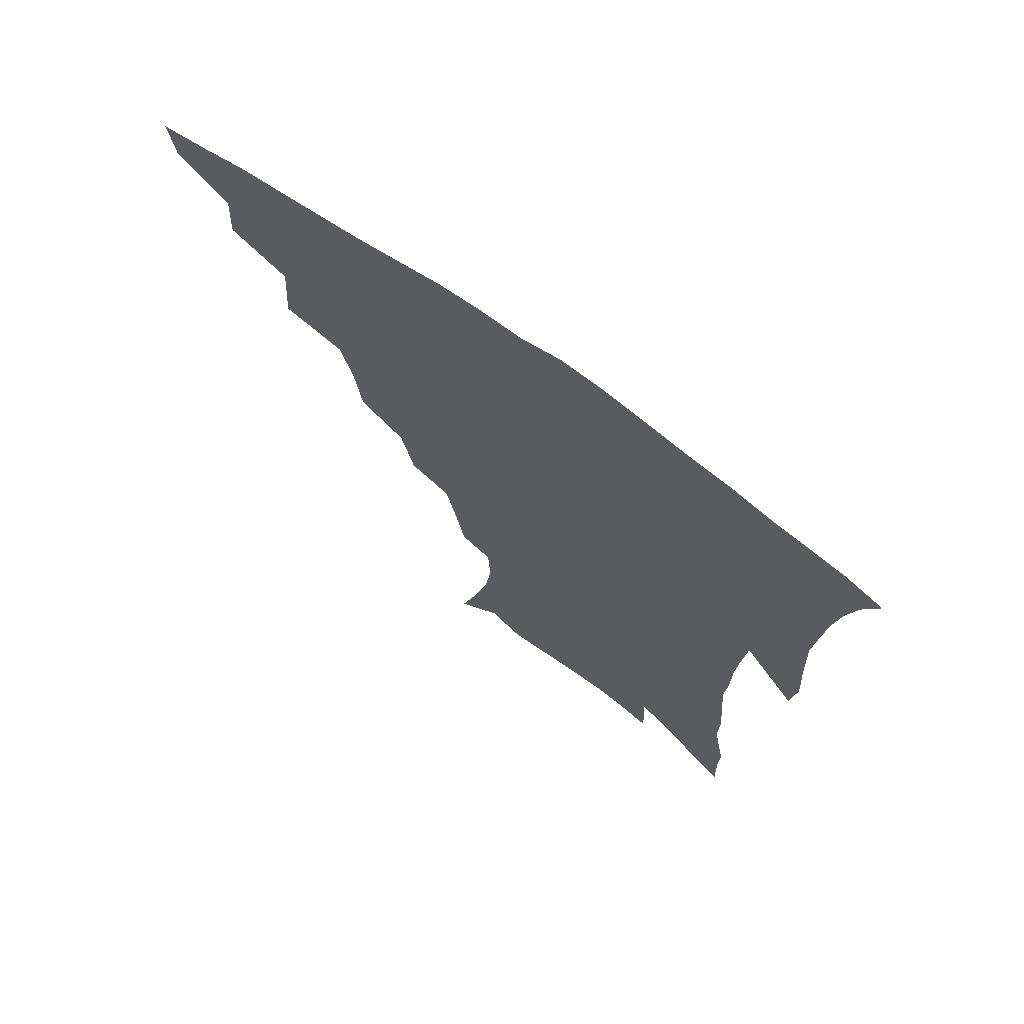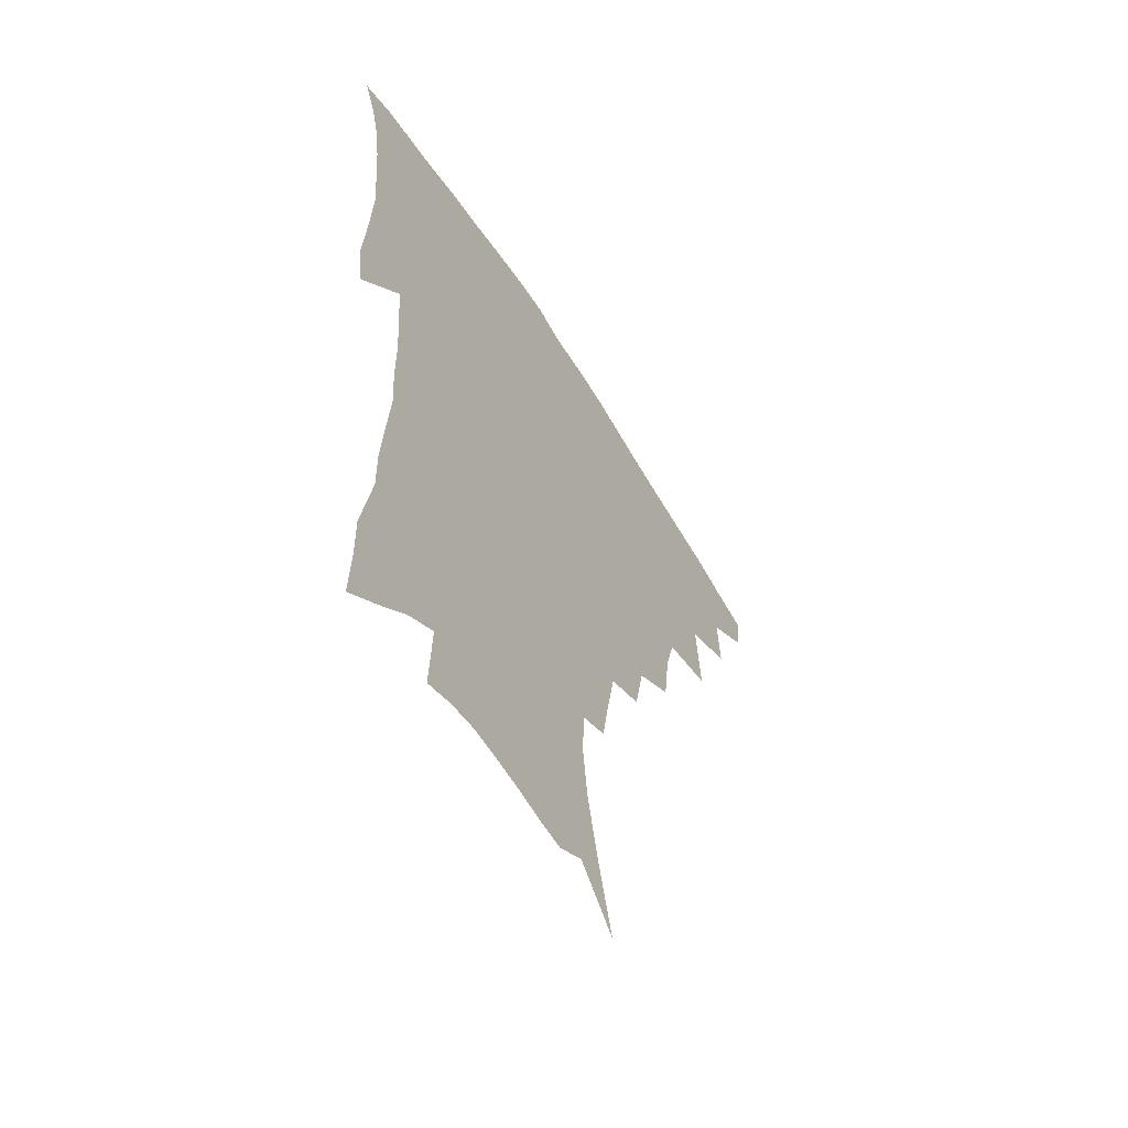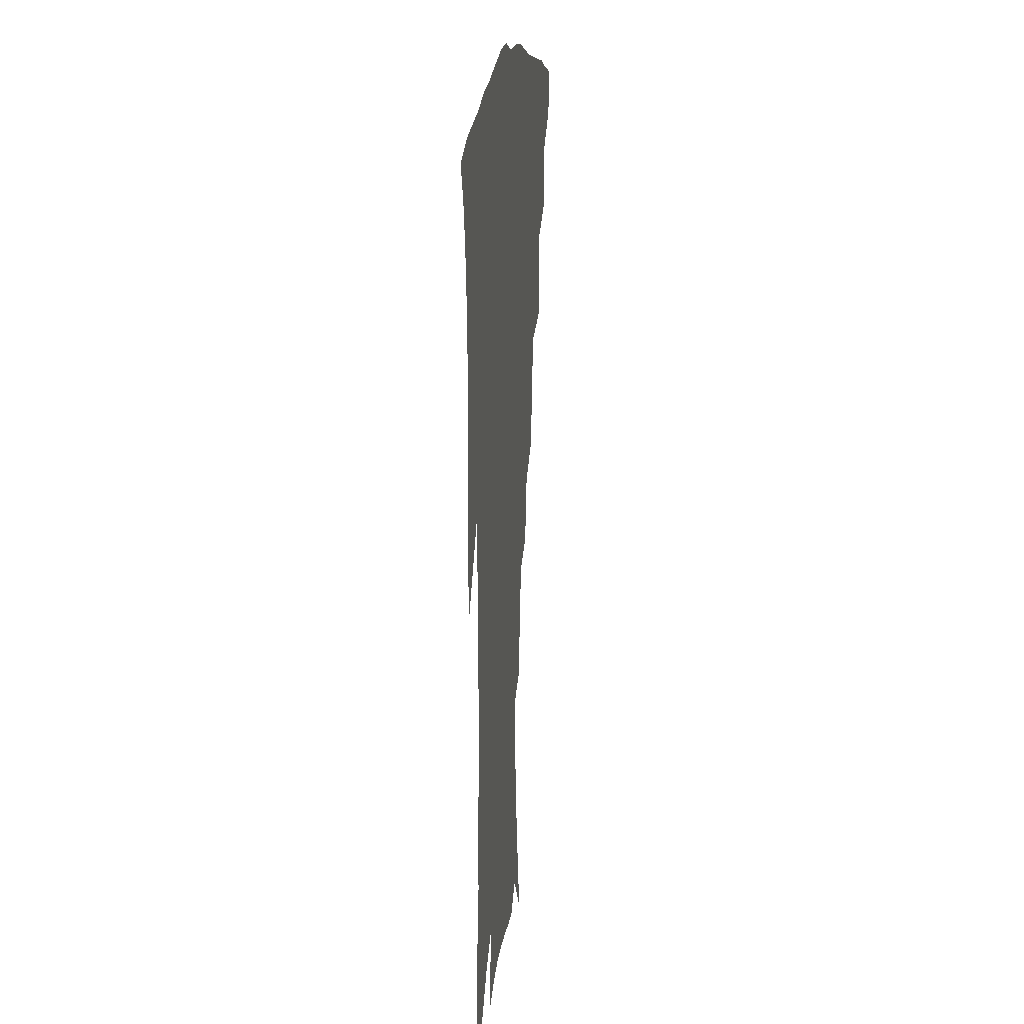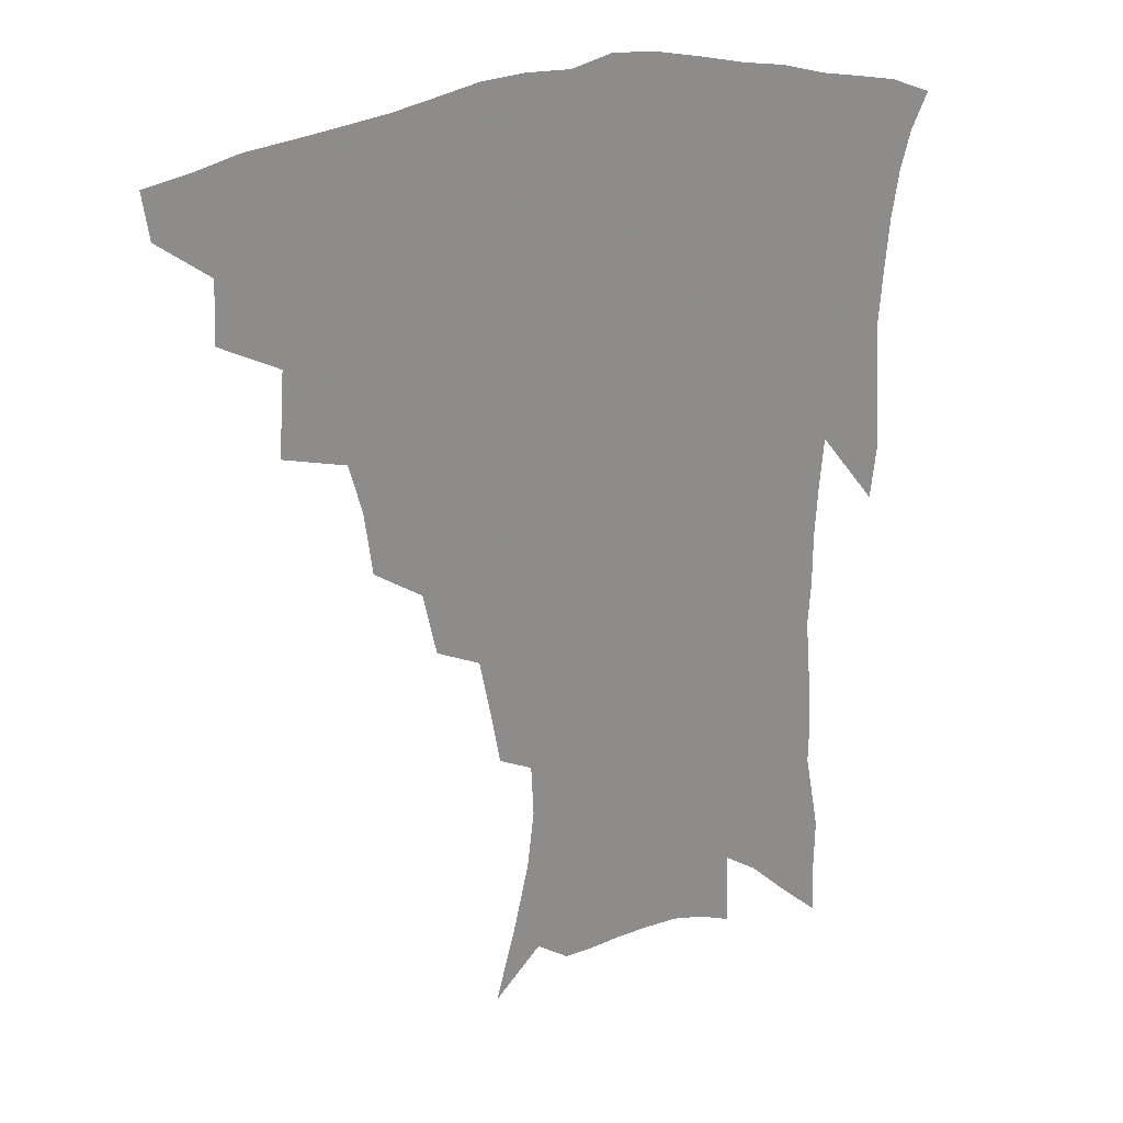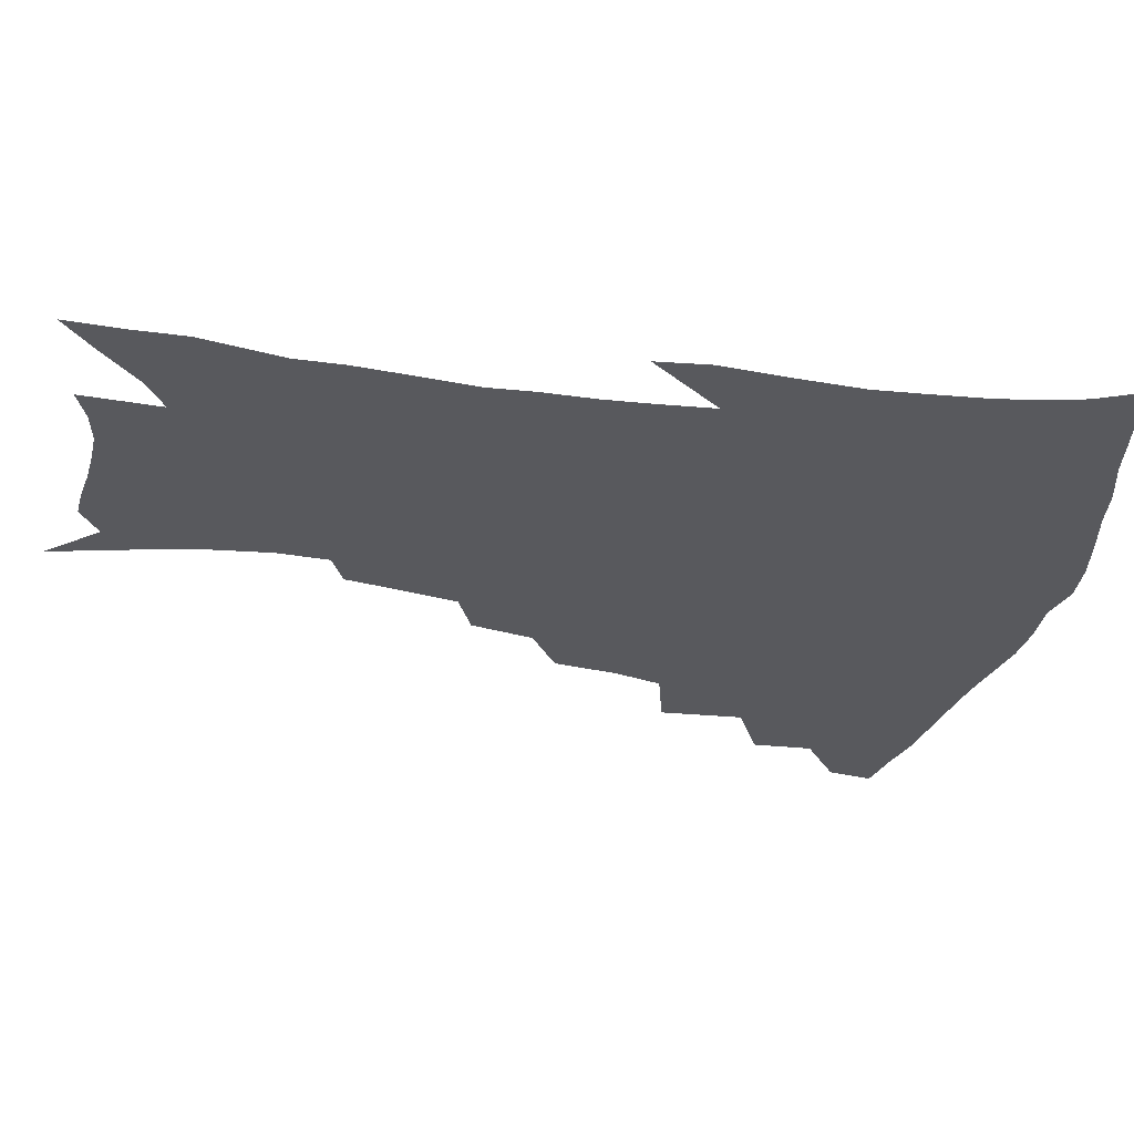
<metadata>
{"format":"obj","ext":"obj","renderer":"f3d","projection":"perspective","resolution":1024,"background":"white","views":[{"elev":71.3,"azim":35.7,"up":"+Y"},{"elev":-59.8,"azim":121.6,"up":"+Y"},{"elev":15.7,"azim":96.4,"up":"+Y"},{"elev":26.1,"azim":-26.3,"up":"+Y"},{"elev":-30.1,"azim":78.0,"up":"+Z"}]}
</metadata>
<code>
v 440.6 409.9 0
v 438.4 425.4 0
v 457.1 376 0
v 458.2 396.5 0
v 457 412.9 0
v 453.8 428.3 0
v 475.2 337 0
v 477.2 365.4 0
v 476.7 384.7 0
v 473.9 400 0
v 471.6 415.5 0
v 468.8 432 0
v 503.5 292.7 0
v 500.8 314.2 0
v 496.4 331 0
v 494.5 352.7 0
v 493.8 372.5 0
v 492.1 388.6 0
v 489.2 403.1 0
v 486.5 418.2 0
v 484.2 433.8 0
v 524.1 260.1 0
v 519.6 281.7 0
v 515.4 300.1 0
v 515.8 329.3 0
v 511 341.2 0
v 510.5 361.4 0
v 508.4 376.5 0
v 506.2 391.1 0
v 504.1 405.5 0
v 501.9 419.9 0
v 499.2 435.7 0
v 545.7 214.8 0
v 542.7 232.5 0
v 538.8 253.1 0
v 534.7 274.4 0
v 531.1 292.8 0
v 529.4 314.9 0
v 528.1 335.1 0
v 525 347.8 0
v 524.9 366.4 0
v 522.5 379.7 0
v 520.5 393.7 0
v 518.3 407.8 0
v 516.1 422.4 0
v 513.8 437.7 0
v 543.5 119.7 0
v 550.3 146.6 0
v 555.6 171.2 0
v 557.9 191.1 0
v 557 209.1 0
v 554.8 229.1 0
v 551.7 245.8 0
v 548.5 265.4 0
v 545.3 282.7 0
v 543.5 304.3 0
v 541.5 320.7 0
v 540.1 337.9 0
v 538.9 353.7 0
v 538 368.7 0
v 536.5 382.3 0
v 534.1 395.8 0
v 532.6 409.8 0
v 530.4 424.4 0
v 528.2 440.5 0
v 559.5 136.9 0
v 564.9 162.9 0
v 567.4 184.4 0
v 566.8 199.7 0
v 565.9 219.8 0
v 563.9 239.7 0
v 561.1 255.4 0
v 558.4 271.7 0
v 556.4 291.2 0
v 554.9 309.6 0
v 553.7 326.5 0
v 552.7 342 0
v 551.8 356.8 0
v 551.8 372.1 0
v 550.3 384.4 0
v 548.5 397.5 0
v 546.9 411.3 0
v 544.5 427 0
v 542.4 443.4 0
v 570.2 129.5 0
v 572.6 148.3 0
v 575.9 171.9 0
v 576.8 191.4 0
v 576.2 209.6 0
v 574.8 227.8 0
v 573 245.4 0
v 570.8 261.6 0
v 569 280.1 0
v 567.5 298.2 0
v 566.1 313 0
v 565.4 329.7 0
v 564.9 344.9 0
v 564.2 358.3 0
v 564 373 0
v 563.1 385.6 0
v 562 398.5 0
v 561.5 411.8 0
v 559.7 426.3 0
v 556.7 444.3 0
v 580 129.9 0
v 584 156.9 0
v 585.6 177.7 0
v 585.4 193 0
v 585.1 217 0
v 583.7 230.2 0
v 582.2 248.6 0
v 580.5 265.5 0
v 579.1 283.4 0
v 578.2 301.3 0
v 577.6 317.9 0
v 576.6 330.1 0
v 576.6 346.2 0
v 576.4 360 0
v 576.4 373.6 0
v 576 386.3 0
v 575.6 399.3 0
v 575 412.5 0
v 573.6 427 0
v 571.5 443.6 0
v 590.8 131.3 0
v 593.9 159.9 0
v 594.7 180.6 0
v 594.4 197.1 0
v 593.8 216.7 0
v 592.7 231.2 0
v 591.4 252.1 0
v 590.3 269.7 0
v 589.4 286.2 0
v 588.7 302.1 0
v 588.5 319.9 0
v 588.5 334.1 0
v 588.7 348.8 0
v 588.8 361.6 0
v 589.1 374.4 0
v 589.3 387 0
v 589.2 399.6 0
v 588.7 412.7 0
v 587.3 428.2 0
v 585.3 446.9 0
v 601.8 132.1 0
v 603.6 160.8 0
v 603.9 181.9 0
v 603.5 203.1 0
v 602.9 218 0
v 601.9 235.4 0
v 600.8 253.5 0
v 600 270.4 0
v 599.5 287.5 0
v 599.2 303.9 0
v 599.2 320.2 0
v 599.5 333.7 0
v 599.9 348.2 0
v 600.4 361 0
v 601.2 374.5 0
v 602 387.2 0
v 602.3 399.7 0
v 601.9 413.2 0
v 601.3 427.7 0
v 599.7 445.6 0
v 612.9 132.2 0
v 613.4 160.2 0
v 613.1 181.6 0
v 612.9 199.2 0
v 611.9 218.1 0
v 610.9 237.9 0
v 610.1 255.9 0
v 609.9 269.8 0
v 609.5 287.9 0
v 609.5 303.5 0
v 609.8 319.6 0
v 610.5 334.7 0
v 611.1 347.9 0
v 612.1 361.4 0
v 613.2 374.2 0
v 614.4 387 0
v 615.2 399.2 0
v 615.9 411.9 0
v 615.4 426.7 0
v 614.9 442.4 0
v 624 129.9 0
v 623.4 156.3 0
v 622.8 178 0
v 622.2 196.9 0
v 621 217.5 0
v 620.1 236.6 0
v 619.8 252.8 0
v 619.5 269.5 0
v 619.7 285 0
v 619.9 301 0
v 620.5 316.2 0
v 621.1 333.1 0
v 622.1 347.2 0
v 623.4 360 0
v 624.8 373.6 0
v 626.4 386.1 0
v 627.7 398.2 0
v 629.1 410.6 0
v 630.2 423.8 0
v 630.3 438.7 0
v 634.9 125.4 0
v 633.8 151.9 0
v 632.7 173.8 0
v 631.6 194.5 0
v 630.4 214.5 0
v 629.5 233.6 0
v 629.7 248.5 0
v 629.1 267.3 0
v 629.7 281.9 0
v 630.2 297.6 0
v 631.1 312.6 0
v 631.8 330 0
v 632.8 345.8 0
v 634.6 357.9 0
v 636.2 370.8 0
v 638.1 384.6 0
v 640.6 397.2 0
v 642.4 408.6 0
v 643.9 421.1 0
v 644.3 436.3 0
v 645.3 144 0
v 643.7 165.8 0
v 642.5 186 0
v 640.4 208.8 0
v 639.8 226.6 0
v 639.9 242.3 0
v 639.6 260.3 0
v 639.8 276.9 0
v 640.2 294.1 0
v 641.2 310.7 0
v 642.7 325.4 0
v 643.9 341.2 0
v 645.5 356 0
v 647.4 369.2 0
v 649.6 382.7 0
v 652 394.9 0
v 654.3 406.7 0
v 656.8 418.9 0
v 659.1 432 0
v 658.2 131.1 0
v 655.4 156.2 0
v 653.5 178.1 0
v 651.9 198.6 0
v 650.8 217.4 0
v 650.3 235.1 0
v 650.5 251.4 0
v 650.2 270.1 0
v 650.7 287.4 0
v 651.9 303.5 0
v 653.6 319.1 0
v 655 335.6 0
v 656.4 352.2 0
v 658.1 367.5 0
v 660.7 379.9 0
v 663.3 392.7 0
v 666.1 404.2 0
v 669 416 0
v 672.1 429.5 0
v 671 119.3 0
v 670.2 138.9 0
v 670.4 156 0
v 665.5 183.7 0
v 665.7 199.4 0
v 664.4 218.5 0
v 662.7 238.7 0
v 663.6 254.1 0
v 663.6 272.6 0
v 664.6 289.8 0
v 666.1 307.3 0
v 666.9 326.5 0
v 668.7 342.8 0
v 670.2 359.4 0
v 672 375 0
v 674.2 389.4 0
v 677.6 401.3 0
v 680.7 412.8 0
v 685 426.8 0
v 685.1 282.2 0
v 687.1 300.1 0
v 685.4 323.9 0
v 684.4 346.2 0
v 685.6 363.6 0
v 687.1 380.9 0
v 689.5 396.7 0
v 692.9 409.5 0
v 698.2 421.5 0
f 4 5 1
f 1 5 2
f 5 6 2
f 8 9 3
f 3 9 4
f 9 10 4
f 4 10 5
f 10 11 5
f 5 11 6
f 11 12 6
f 15 16 7
f 7 16 8
f 16 17 8
f 8 17 9
f 17 18 9
f 9 18 10
f 18 19 10
f 10 19 11
f 19 20 11
f 11 20 12
f 20 21 12
f 23 24 13
f 13 24 14
f 24 25 14
f 14 25 15
f 25 26 15
f 15 26 16
f 26 27 16
f 16 27 17
f 27 28 17
f 17 28 18
f 28 29 18
f 18 29 19
f 29 30 19
f 19 30 20
f 30 31 20
f 20 31 21
f 31 32 21
f 35 36 22
f 22 36 23
f 36 37 23
f 23 37 24
f 37 38 24
f 24 38 25
f 38 39 25
f 25 39 26
f 39 40 26
f 26 40 27
f 40 41 27
f 27 41 28
f 41 42 28
f 28 42 29
f 42 43 29
f 29 43 30
f 43 44 30
f 30 44 31
f 44 45 31
f 31 45 32
f 45 46 32
f 51 52 33
f 33 52 34
f 52 53 34
f 34 53 35
f 53 54 35
f 35 54 36
f 54 55 36
f 36 55 37
f 55 56 37
f 37 56 38
f 56 57 38
f 38 57 39
f 57 58 39
f 39 58 40
f 58 59 40
f 40 59 41
f 59 60 41
f 41 60 42
f 60 61 42
f 42 61 43
f 61 62 43
f 43 62 44
f 62 63 44
f 44 63 45
f 63 64 45
f 45 64 46
f 64 65 46
f 47 66 48
f 66 67 48
f 48 67 49
f 67 68 49
f 49 68 50
f 68 69 50
f 50 69 51
f 69 70 51
f 51 70 52
f 70 71 52
f 52 71 53
f 71 72 53
f 53 72 54
f 72 73 54
f 54 73 55
f 73 74 55
f 55 74 56
f 74 75 56
f 56 75 57
f 75 76 57
f 57 76 58
f 76 77 58
f 58 77 59
f 77 78 59
f 59 78 60
f 78 79 60
f 60 79 61
f 79 80 61
f 61 80 62
f 80 81 62
f 62 81 63
f 81 82 63
f 63 82 64
f 82 83 64
f 64 83 65
f 83 84 65
f 85 86 66
f 66 86 67
f 86 87 67
f 67 87 68
f 87 88 68
f 68 88 69
f 88 89 69
f 69 89 70
f 89 90 70
f 70 90 71
f 90 91 71
f 71 91 72
f 91 92 72
f 72 92 73
f 92 93 73
f 73 93 74
f 93 94 74
f 74 94 75
f 94 95 75
f 75 95 76
f 95 96 76
f 76 96 77
f 96 97 77
f 77 97 78
f 97 98 78
f 78 98 79
f 98 99 79
f 79 99 80
f 99 100 80
f 80 100 81
f 100 101 81
f 81 101 82
f 101 102 82
f 82 102 83
f 102 103 83
f 83 103 84
f 103 104 84
f 85 105 86
f 105 106 86
f 86 106 87
f 106 107 87
f 87 107 88
f 107 108 88
f 88 108 89
f 108 109 89
f 89 109 90
f 109 110 90
f 90 110 91
f 110 111 91
f 91 111 92
f 111 112 92
f 92 112 93
f 112 113 93
f 93 113 94
f 113 114 94
f 94 114 95
f 114 115 95
f 95 115 96
f 115 116 96
f 96 116 97
f 116 117 97
f 97 117 98
f 117 118 98
f 98 118 99
f 118 119 99
f 99 119 100
f 119 120 100
f 100 120 101
f 120 121 101
f 101 121 102
f 121 122 102
f 102 122 103
f 122 123 103
f 103 123 104
f 123 124 104
f 105 125 106
f 125 126 106
f 106 126 107
f 126 127 107
f 107 127 108
f 127 128 108
f 108 128 109
f 128 129 109
f 109 129 110
f 129 130 110
f 110 130 111
f 130 131 111
f 111 131 112
f 131 132 112
f 112 132 113
f 132 133 113
f 113 133 114
f 133 134 114
f 114 134 115
f 134 135 115
f 115 135 116
f 135 136 116
f 116 136 117
f 136 137 117
f 117 137 118
f 137 138 118
f 118 138 119
f 138 139 119
f 119 139 120
f 139 140 120
f 120 140 121
f 140 141 121
f 121 141 122
f 141 142 122
f 122 142 123
f 142 143 123
f 123 143 124
f 143 144 124
f 125 145 126
f 145 146 126
f 126 146 127
f 146 147 127
f 127 147 128
f 147 148 128
f 128 148 129
f 148 149 129
f 129 149 130
f 149 150 130
f 130 150 131
f 150 151 131
f 131 151 132
f 151 152 132
f 132 152 133
f 152 153 133
f 133 153 134
f 153 154 134
f 134 154 135
f 154 155 135
f 135 155 136
f 155 156 136
f 136 156 137
f 156 157 137
f 137 157 138
f 157 158 138
f 138 158 139
f 158 159 139
f 139 159 140
f 159 160 140
f 140 160 141
f 160 161 141
f 141 161 142
f 161 162 142
f 142 162 143
f 162 163 143
f 143 163 144
f 163 164 144
f 145 165 146
f 165 166 146
f 146 166 147
f 166 167 147
f 147 167 148
f 167 168 148
f 148 168 149
f 168 169 149
f 149 169 150
f 169 170 150
f 150 170 151
f 170 171 151
f 151 171 152
f 171 172 152
f 152 172 153
f 172 173 153
f 153 173 154
f 173 174 154
f 154 174 155
f 174 175 155
f 155 175 156
f 175 176 156
f 156 176 157
f 176 177 157
f 157 177 158
f 177 178 158
f 158 178 159
f 178 179 159
f 159 179 160
f 179 180 160
f 160 180 161
f 180 181 161
f 161 181 162
f 181 182 162
f 162 182 163
f 182 183 163
f 163 183 164
f 183 184 164
f 165 185 166
f 185 186 166
f 166 186 167
f 186 187 167
f 167 187 168
f 187 188 168
f 168 188 169
f 188 189 169
f 169 189 170
f 189 190 170
f 170 190 171
f 190 191 171
f 171 191 172
f 191 192 172
f 172 192 173
f 192 193 173
f 173 193 174
f 193 194 174
f 174 194 175
f 194 195 175
f 175 195 176
f 195 196 176
f 176 196 177
f 196 197 177
f 177 197 178
f 197 198 178
f 178 198 179
f 198 199 179
f 179 199 180
f 199 200 180
f 180 200 181
f 200 201 181
f 181 201 182
f 201 202 182
f 182 202 183
f 202 203 183
f 183 203 184
f 203 204 184
f 185 205 186
f 205 206 186
f 186 206 187
f 206 207 187
f 187 207 188
f 207 208 188
f 188 208 189
f 208 209 189
f 189 209 190
f 209 210 190
f 190 210 191
f 210 211 191
f 191 211 192
f 211 212 192
f 192 212 193
f 212 213 193
f 193 213 194
f 213 214 194
f 194 214 195
f 214 215 195
f 195 215 196
f 215 216 196
f 196 216 197
f 216 217 197
f 197 217 198
f 217 218 198
f 198 218 199
f 218 219 199
f 199 219 200
f 219 220 200
f 200 220 201
f 220 221 201
f 201 221 202
f 221 222 202
f 202 222 203
f 222 223 203
f 203 223 204
f 223 224 204
f 206 225 207
f 225 226 207
f 207 226 208
f 226 227 208
f 208 227 209
f 227 228 209
f 209 228 210
f 228 229 210
f 210 229 211
f 229 230 211
f 211 230 212
f 230 231 212
f 212 231 213
f 231 232 213
f 213 232 214
f 232 233 214
f 214 233 215
f 233 234 215
f 215 234 216
f 234 235 216
f 216 235 217
f 235 236 217
f 217 236 218
f 236 237 218
f 218 237 219
f 237 238 219
f 219 238 220
f 238 239 220
f 220 239 221
f 239 240 221
f 221 240 222
f 240 241 222
f 222 241 223
f 241 242 223
f 223 242 224
f 242 243 224
f 225 244 226
f 244 245 226
f 226 245 227
f 245 246 227
f 227 246 228
f 246 247 228
f 228 247 229
f 247 248 229
f 229 248 230
f 248 249 230
f 230 249 231
f 249 250 231
f 231 250 232
f 250 251 232
f 232 251 233
f 251 252 233
f 233 252 234
f 252 253 234
f 234 253 235
f 253 254 235
f 235 254 236
f 254 255 236
f 236 255 237
f 255 256 237
f 237 256 238
f 256 257 238
f 238 257 239
f 257 258 239
f 239 258 240
f 258 259 240
f 240 259 241
f 259 260 241
f 241 260 242
f 260 261 242
f 242 261 243
f 261 262 243
f 244 263 245
f 263 264 245
f 245 264 246
f 264 265 246
f 246 265 247
f 265 266 247
f 247 266 248
f 266 267 248
f 248 267 249
f 267 268 249
f 249 268 250
f 268 269 250
f 250 269 251
f 269 270 251
f 251 270 252
f 270 271 252
f 252 271 253
f 271 272 253
f 253 272 254
f 272 273 254
f 254 273 255
f 273 274 255
f 255 274 256
f 274 275 256
f 256 275 257
f 275 276 257
f 257 276 258
f 276 277 258
f 258 277 259
f 277 278 259
f 259 278 260
f 278 279 260
f 260 279 261
f 279 280 261
f 261 280 262
f 280 281 262
f 273 282 274
f 282 283 274
f 274 283 275
f 283 284 275
f 275 284 276
f 284 285 276
f 276 285 277
f 285 286 277
f 277 286 278
f 286 287 278
f 278 287 279
f 287 288 279
f 279 288 280
f 288 289 280
f 280 289 281
f 289 290 281

</code>
